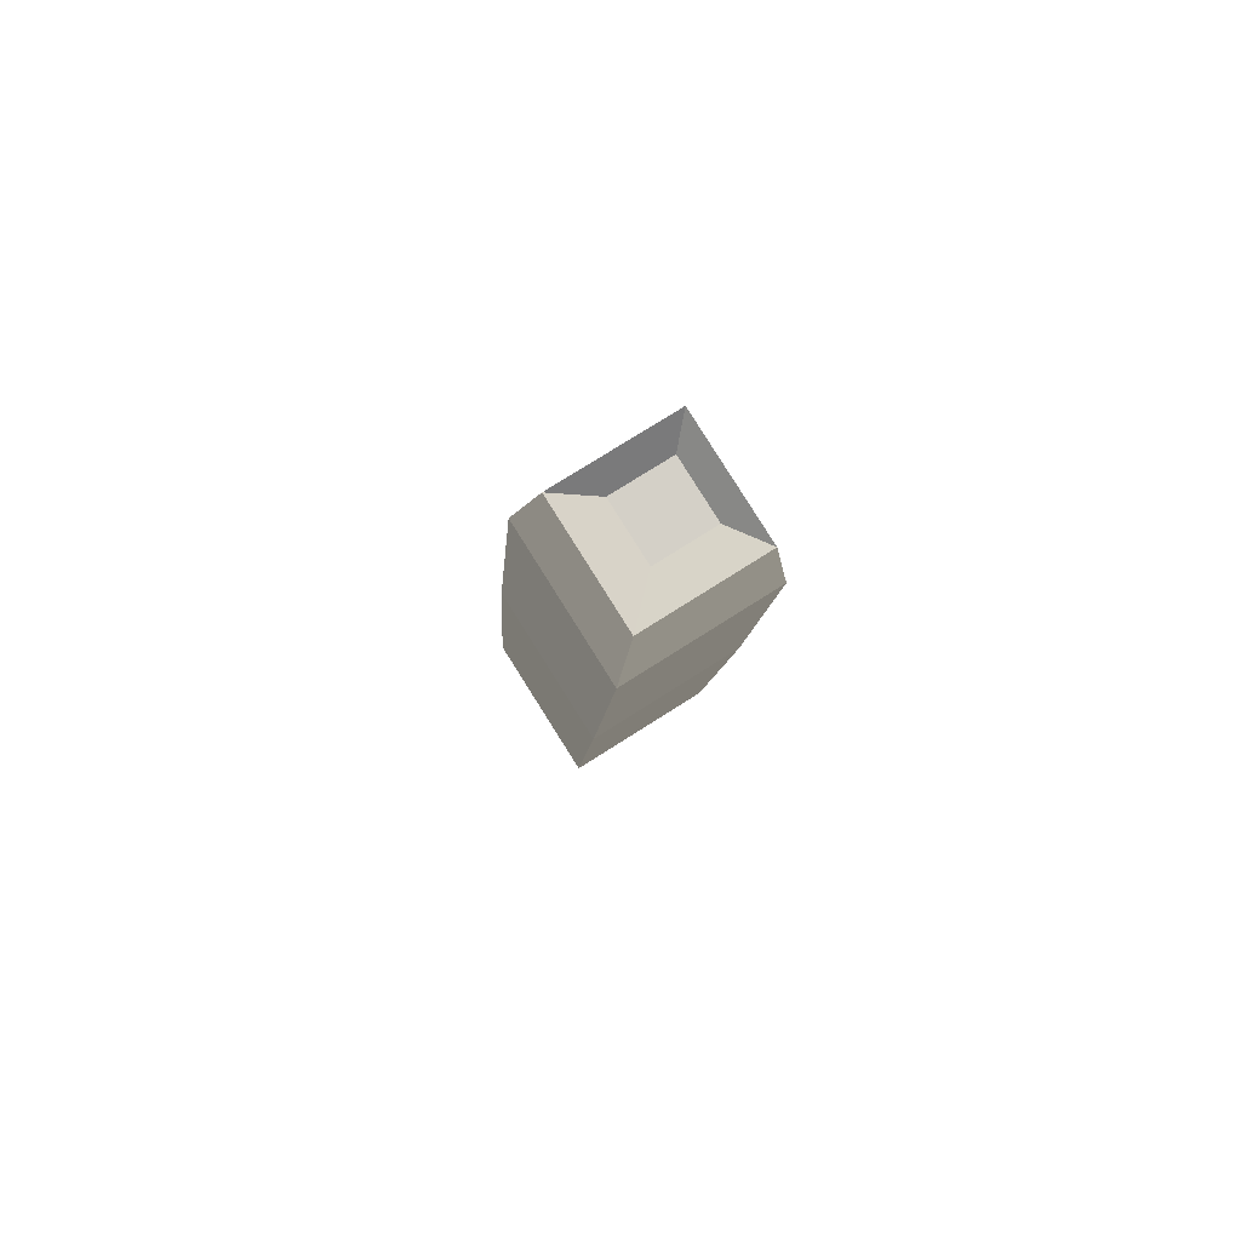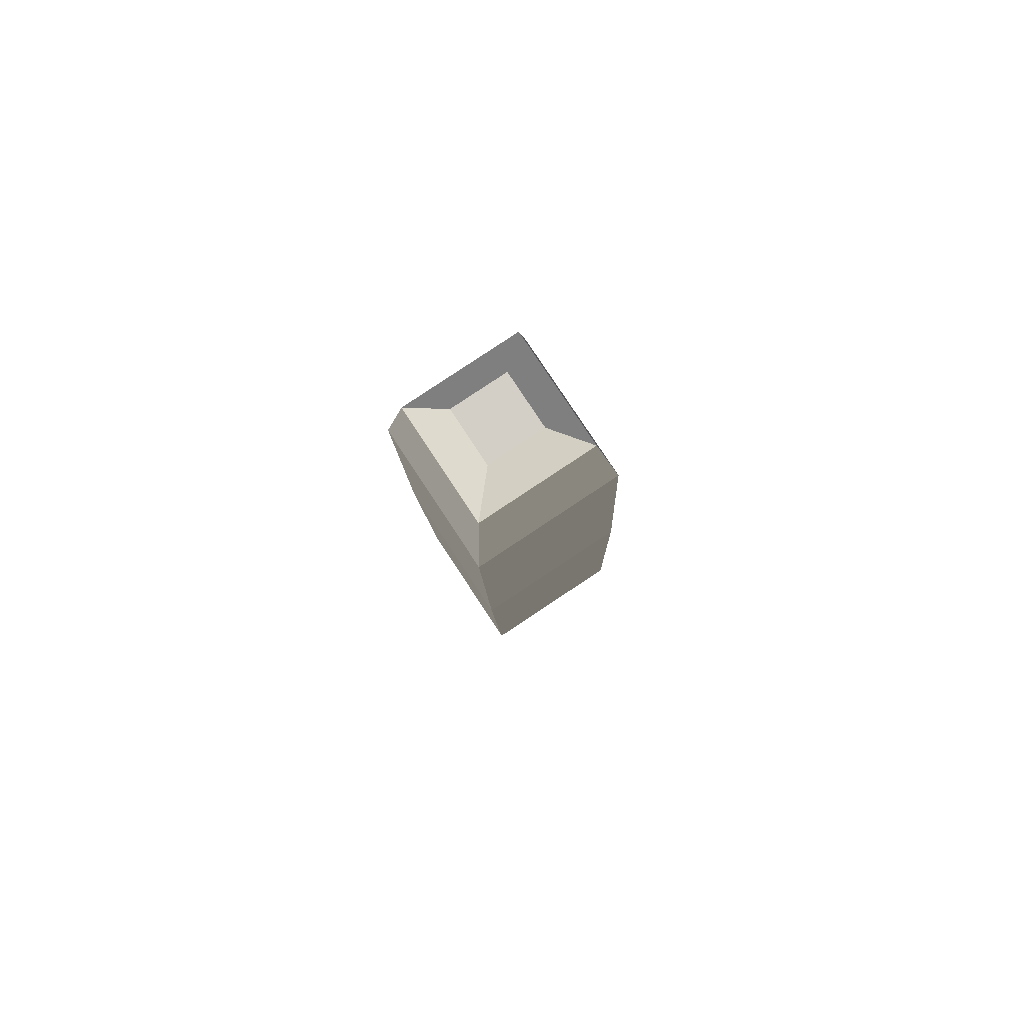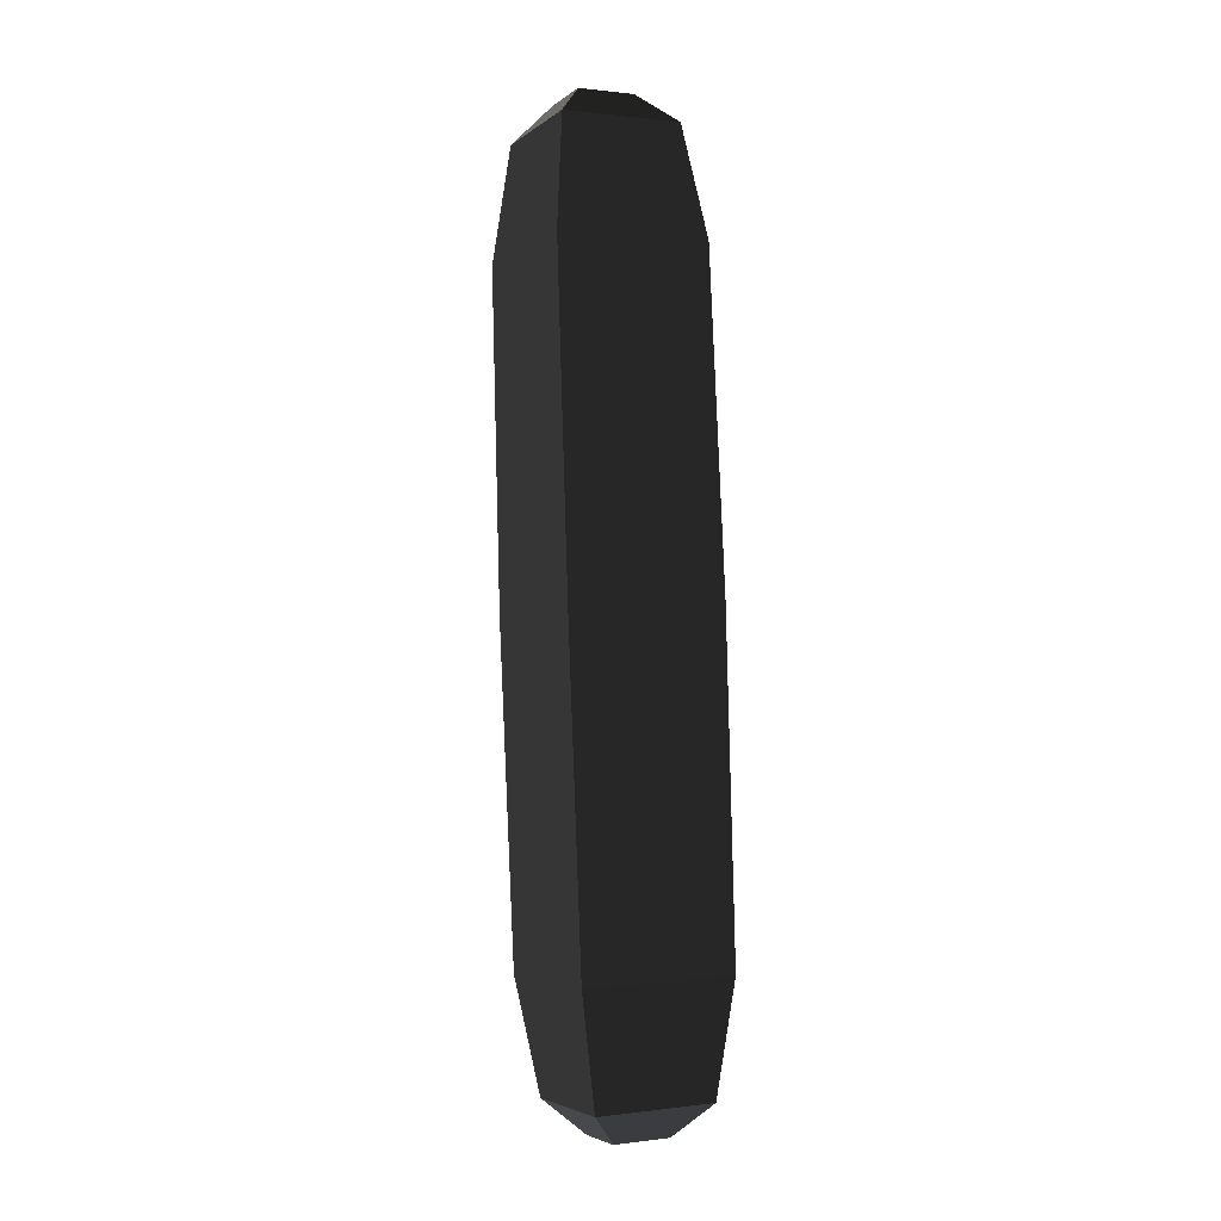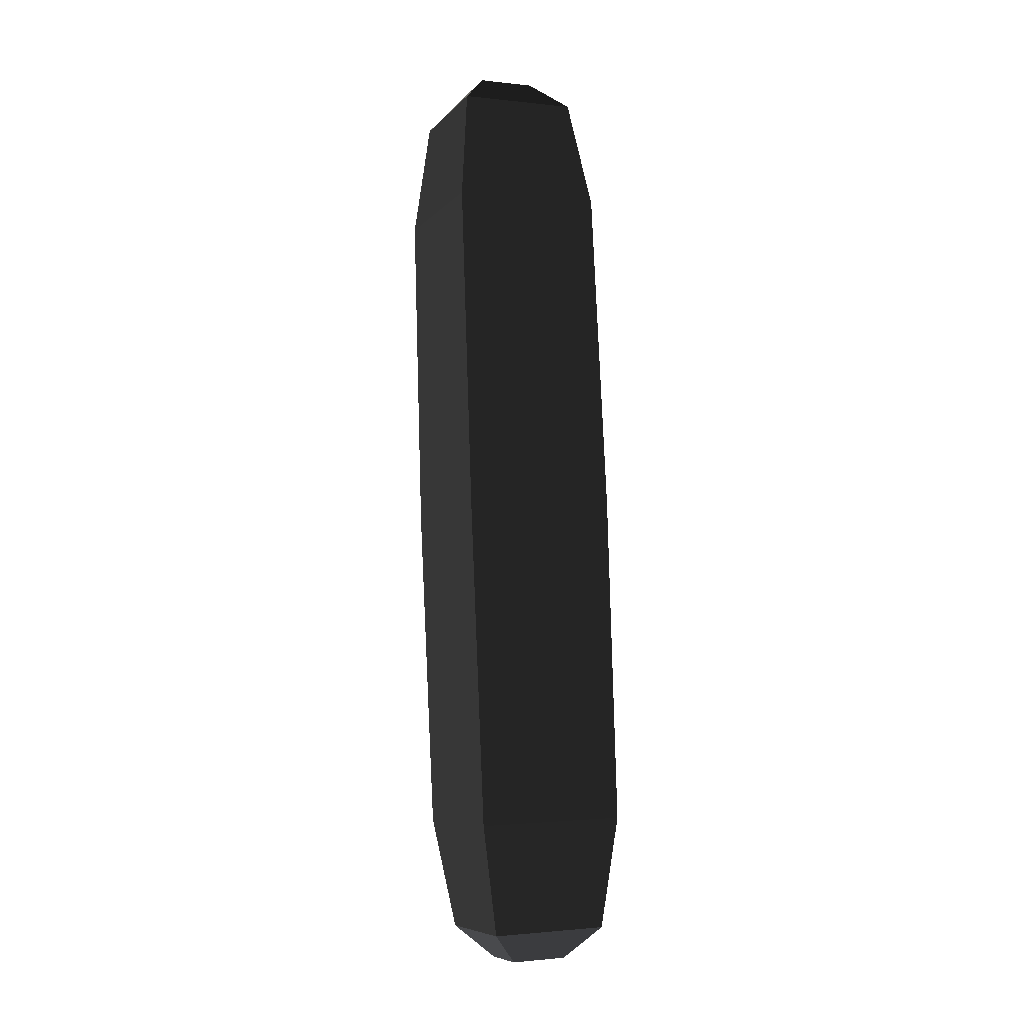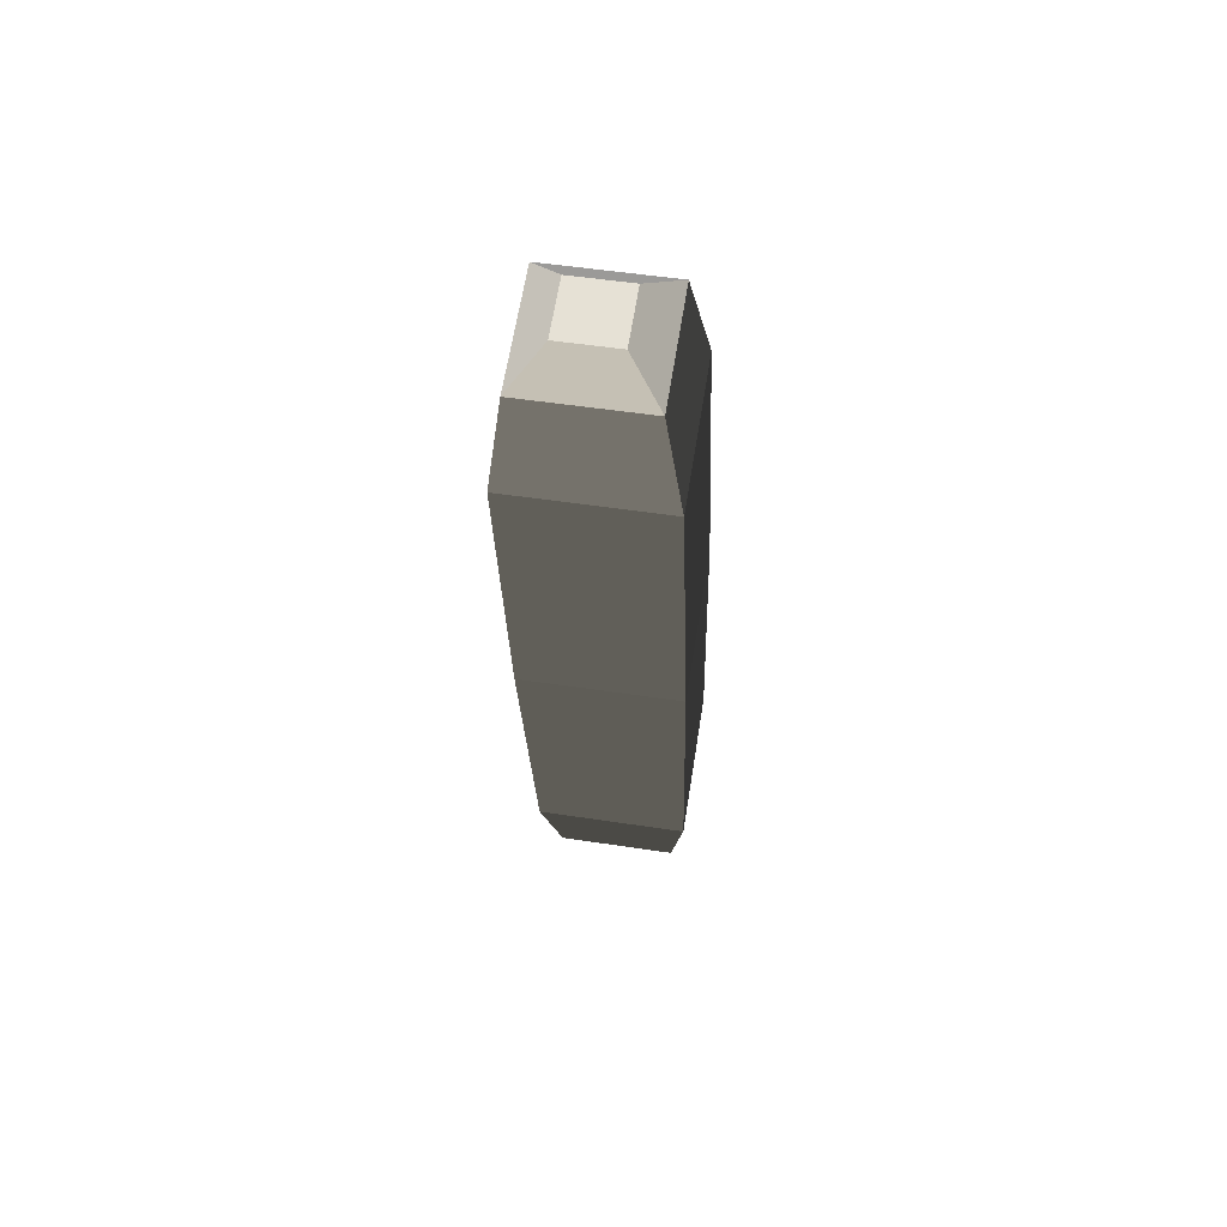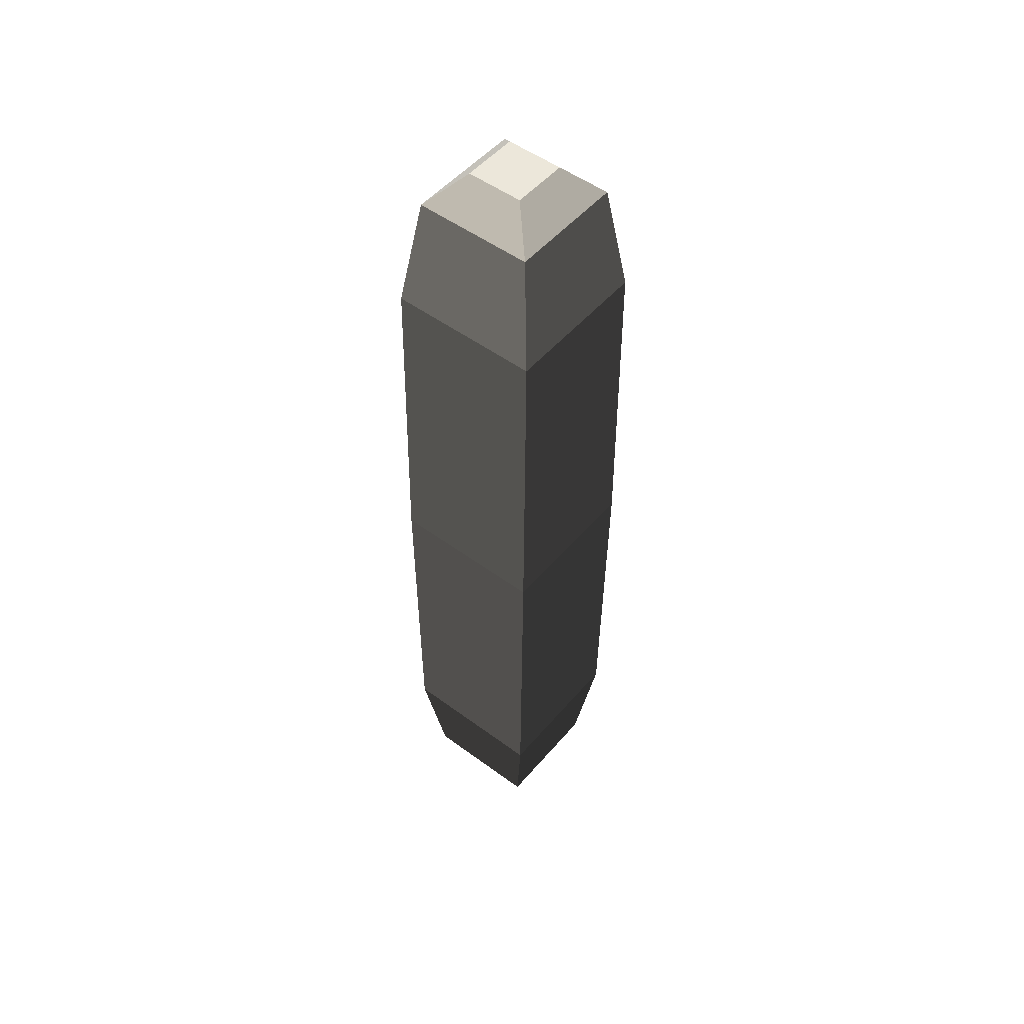
<metadata>
{"format":"obj","ext":"obj","renderer":"f3d","projection":"perspective","resolution":1024,"background":"white","views":[{"elev":79.4,"azim":60.7,"up":"+Z"},{"elev":77.1,"azim":149.7,"up":"+Z"},{"elev":-6.7,"azim":157.8,"up":"+Z"},{"elev":-9.8,"azim":160.7,"up":"+Z"},{"elev":66.7,"azim":-77.9,"up":"+Z"},{"elev":54.5,"azim":-48.1,"up":"+Z"}]}
</metadata>
<code>
o ../rami/model/upper_right_leg
v -0.05309 -0.05067 -0.4667
v -0.05769 -0.05683 -0.4093
v 0.0181 -0.05281 -0.4135
v 0.006607 -0.0475 -0.4699
v -0.03274 0.02732 -0.02298
v -0.04423 0.03263 -0.07944
v 0.03156 0.03665 -0.08362
v 0.02696 0.03049 -0.02627
v -0.01544 0.01322 -0.007107
v 0.01309 0.01473 -0.008682
v 0.01466 -0.01382 -0.007597
v -0.01387 -0.01533 -0.006022
v -0.05639 0.009067 -0.4689
v -0.06188 0.01901 -0.4122
v -0.01227 -0.004847 -0.4869
v -0.0408 -0.006361 -0.4853
v -0.03922 -0.03491 -0.4842
v -0.01069 -0.0334 -0.4858
v 0.03574 -0.03919 -0.08074
v 0.03025 -0.02925 -0.024
v -0.04005 -0.04321 -0.07656
v -0.02945 -0.03241 -0.02071
v 0.003312 0.01223 -0.4722
v 0.01391 0.02303 -0.4164
v 0.02817 -0.04712 -0.2471
v -0.04999 -0.05127 -0.2428
v 0.02385 0.03109 -0.2501
v -0.0543 0.02694 -0.2458
f 1 2 3
f 4 1 3
f 5 6 7
f 7 8 5
f 9 10 11
f 11 12 9
f 13 14 2
f 2 1 13
f 15 16 17
f 17 18 15
f 8 7 19
f 19 20 8
f 21 22 20
f 20 19 21
f 14 13 23
f 23 24 14
f 6 5 22
f 22 21 6
f 24 23 4
f 4 3 24
f 21 19 25
f 25 26 21
f 14 24 27
f 27 28 14
f 6 21 26
f 26 28 6
f 24 3 25
f 25 27 24
f 25 3 2
f 2 26 25
f 27 7 6
f 6 28 27
f 26 2 14
f 14 28 26
f 25 19 7
f 7 27 25
f 5 8 10
f 10 9 5
f 8 20 11
f 11 10 8
f 20 22 12
f 12 11 20
f 22 5 9
f 9 12 22
f 23 13 16
f 16 15 23
f 13 1 17
f 17 16 13
f 1 4 18
f 17 1 18
f 4 23 15
f 15 18 4

</code>
